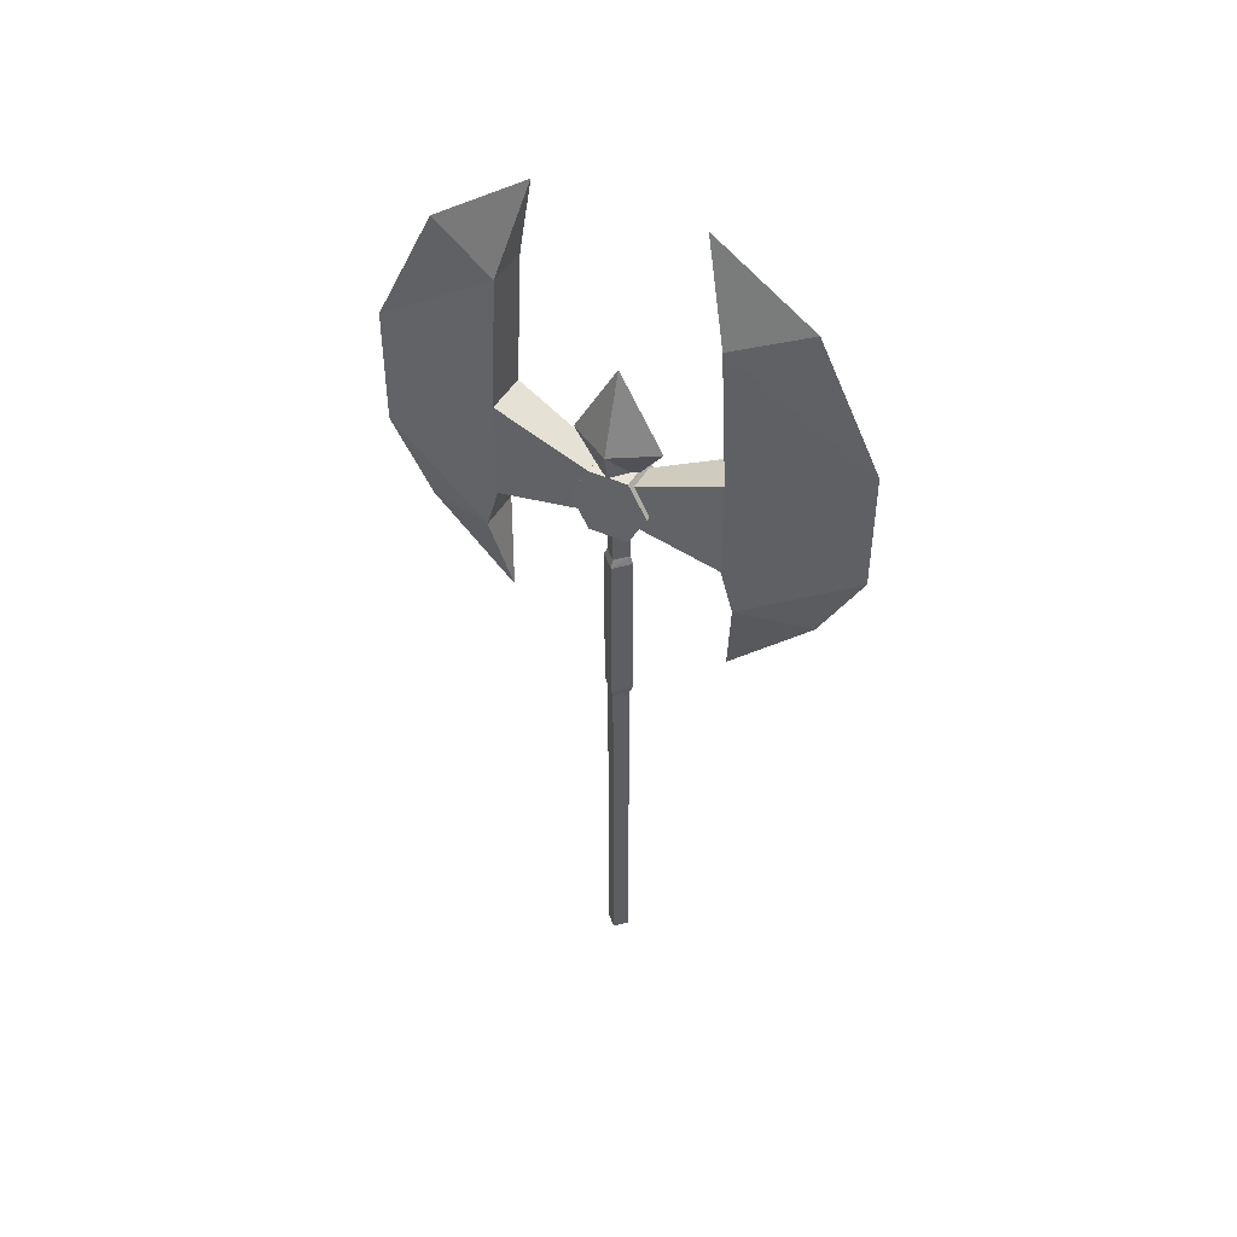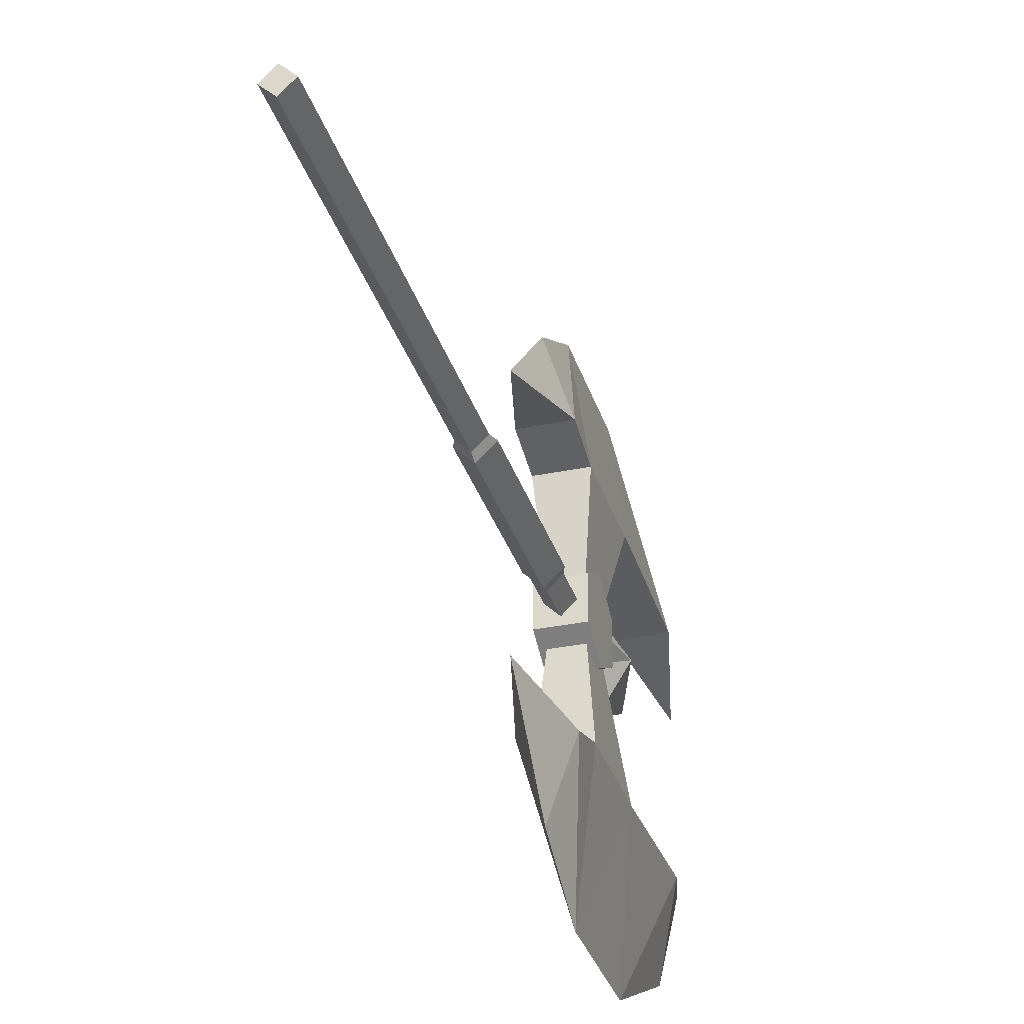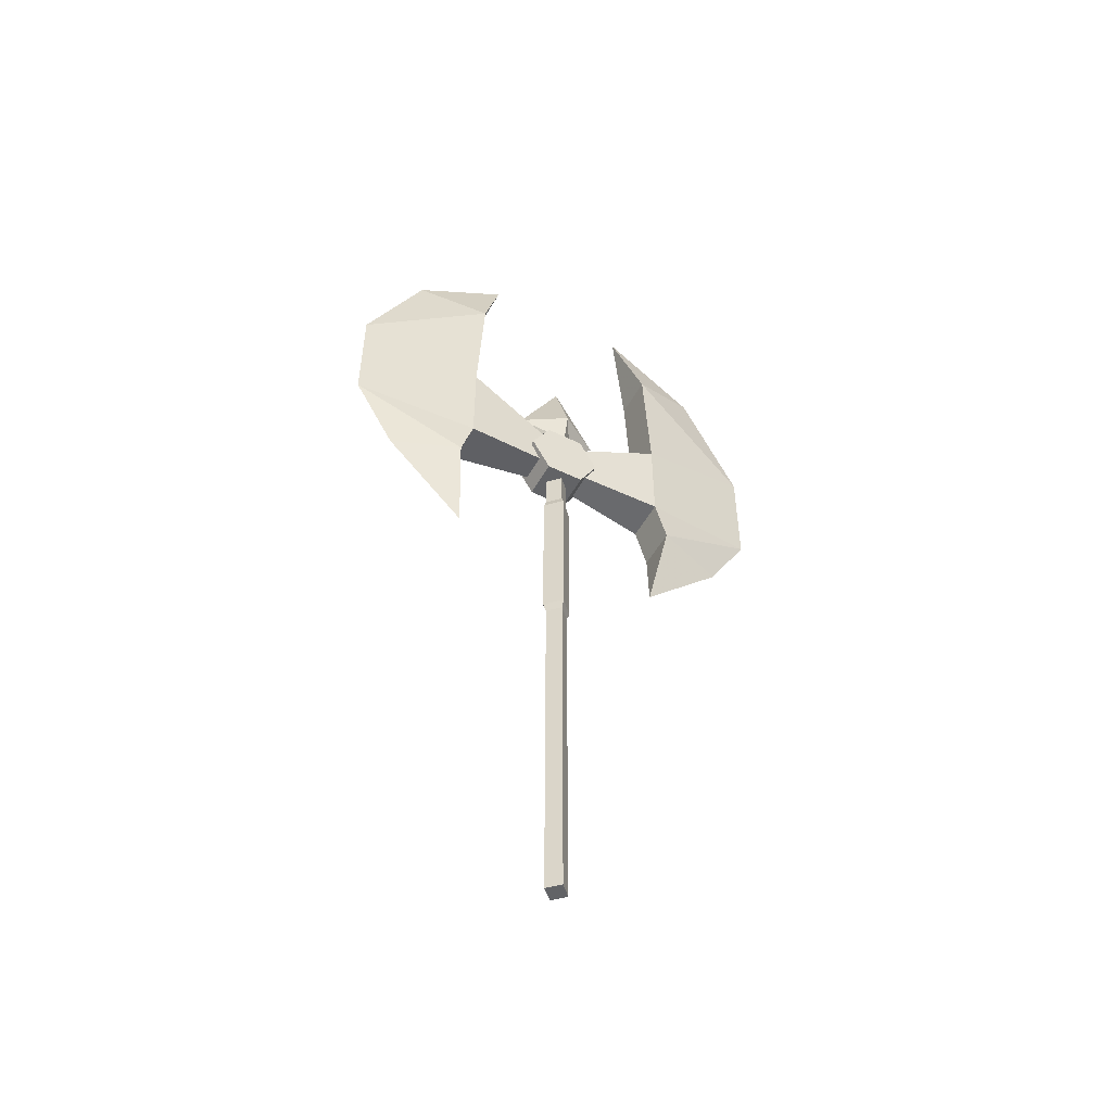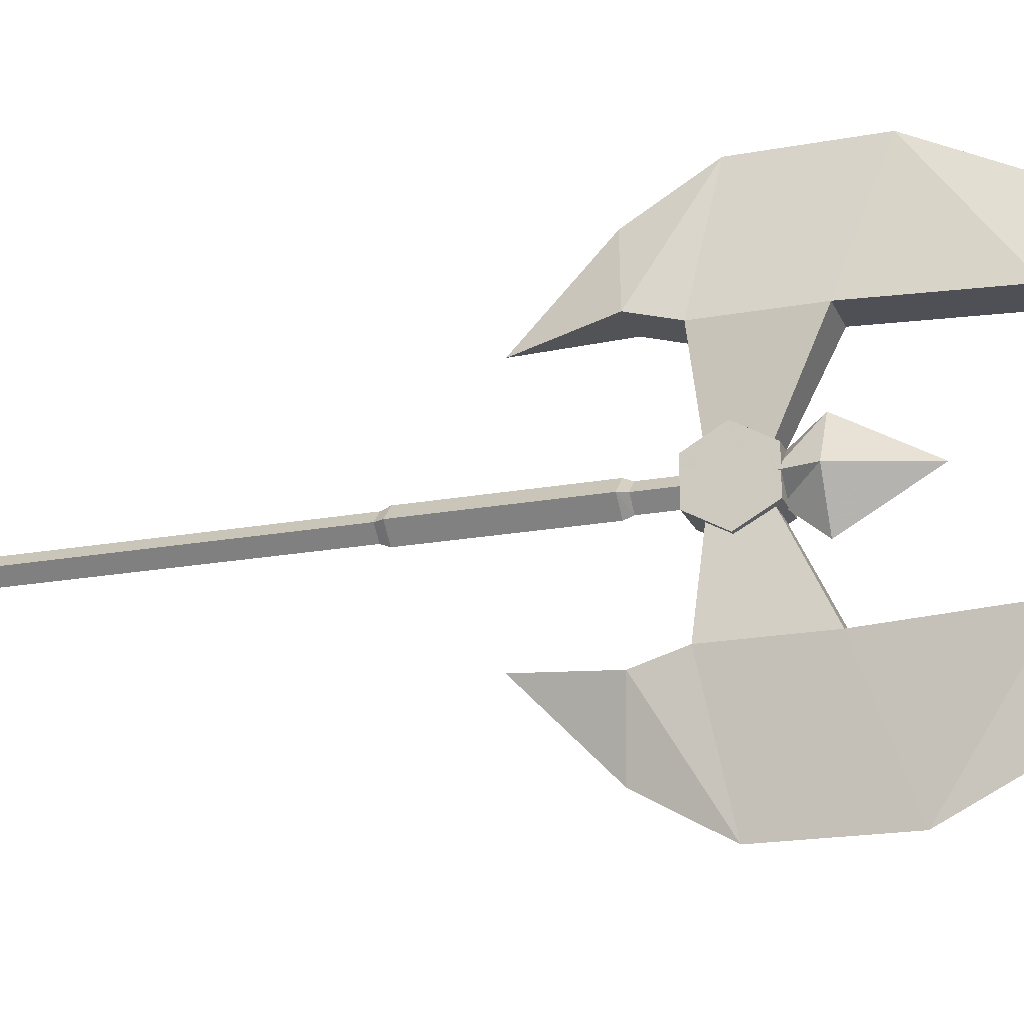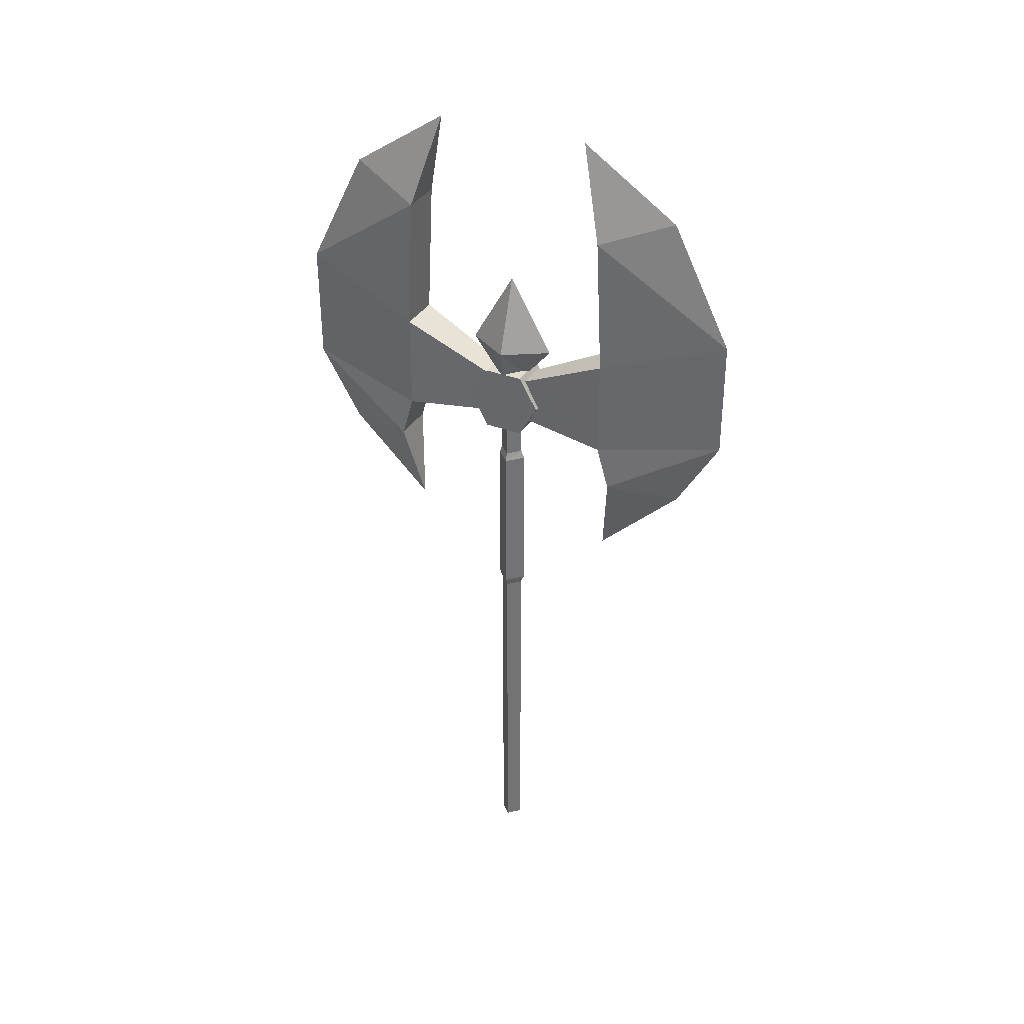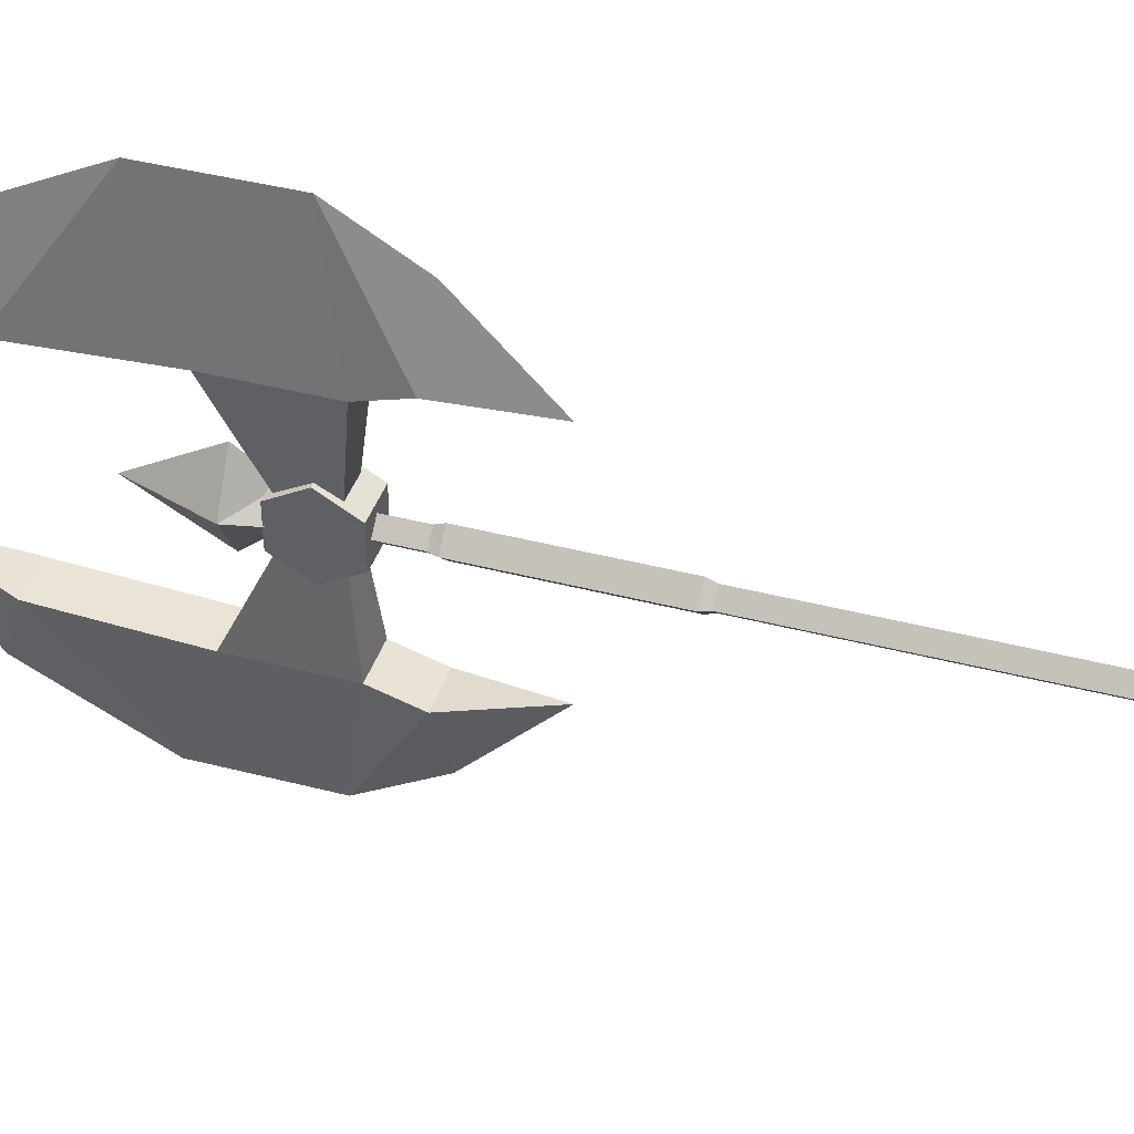
<metadata>
{"format":"obj","ext":"obj","renderer":"f3d","projection":"perspective","resolution":1024,"background":"white","views":[{"elev":44.6,"azim":117.8,"up":"+Y"},{"elev":-32.3,"azim":16.2,"up":"+Z"},{"elev":-50.9,"azim":61.9,"up":"+Y"},{"elev":-20.3,"azim":108.6,"up":"+Z"},{"elev":34.4,"azim":-63.4,"up":"+Y"},{"elev":40.8,"azim":-72.3,"up":"+Z"}]}
</metadata>
<code>
o heavyaxeman02_4
v 0.0684 2.325 0.1246
v 0.0684 2.222 0.0659
v 0.0684 2.222 -0.0529
v 0.0684 2.325 -0.1104
v 0.0684 2.427 -0.0529
v 0.0684 2.427 0.0659
v -0.0528 2.222 0.0659
v -0.0528 2.325 0.1246
v -0.0528 2.427 0.0659
v -0.0528 2.427 -0.0529
v -0.0528 2.222 -0.0529
v -0.0528 2.325 -0.1104
v -0.0591 2.11 0.3859
v 0.0084 1.841 0.3471
v 0.0084 2.087 0.6021
v 0.0747 2.11 0.3859
v 0.0084 3.041 0.5471
v 0.0084 3.241 0.2471
v -0.0591 2.957 0.3259
v 0.0747 2.957 0.3259
v -0.0741 2.51 0.0071
v 0.0084 2.744 0.0071
v 0.0084 2.51 0.1409
v 0.0084 2.51 -0.1266
v 0.0897 2.51 0.0059
v -0.0591 2.957 -0.3116
v 0.0084 3.241 -0.2329
v 0.0084 3.041 -0.5329
v 0.0747 2.957 -0.3116
v 0.0084 2.087 -0.5879
v 0.0084 1.841 -0.3329
v -0.0591 2.11 -0.3716
v 0.0747 2.11 -0.3716
v -0.0591 2.541 0.3471
v -0.0591 2.241 0.3471
v -0.0278 2.377 0.0071
v 0.0084 2.311 0.7334
v 0.0084 2.671 0.7334
v -0.0278 2.277 0.0071
v -0.0591 2.241 -0.3329
v 0.0747 2.241 0.3471
v 0.0447 2.277 0.0071
v 0.0747 2.241 -0.3329
v 0.0747 2.541 0.3471
v 0.0447 2.377 0.0071
v -0.0591 2.541 -0.3329
v 0.0084 2.412 0.0584
v -0.0516 2.412 0.0059
v 0.0084 2.412 -0.0454
v 0.0672 2.412 0.0071
v 0.0747 2.541 -0.3329
v 0.0084 2.671 -0.7191
v 0.0084 2.311 -0.7179
v 0.0084 2.243 0.0421
v 0.0084 2.243 -0.0304
v -0.0278 2.243 0.0059
v 0.0447 2.243 0.0059
v 0.0084 0.467 0.0421
v 0.0084 0.467 -0.0291
v 0.0447 0.467 0.0059
v -0.0266 0.467 0.0059
v 0.0084 1.568 -0.0291
v 0.0447 1.568 0.0059
v 0.0084 1.568 0.0421
v -0.0266 1.568 0.0059
v -0.0366 1.593 0.0059
v 0.0084 1.593 -0.0391
v 0.0084 1.593 0.0521
v 0.0547 1.593 0.0059
v -0.0366 2.087 0.0059
v 0.0084 2.087 -0.0391
v 0.0084 2.087 0.0521
v 0.0547 2.087 0.0059
v -0.0278 2.112 0.0059
v 0.0084 2.112 -0.0304
v 0.0084 2.112 0.0421
v 0.0447 2.112 0.0059
f 1 2 3
f 1 3 4
f 4 5 1
f 6 1 5
f 2 8 7
f 7 3 2
f 8 2 1
f 1 9 8
f 9 1 6
f 6 10 9
f 3 7 11
f 11 4 3
f 4 11 12
f 12 5 4
f 5 12 10
f 10 6 5
f 7 12 11
f 12 7 8
f 10 8 9
f 8 10 12
f 13 14 15
f 16 14 13
f 16 15 14
f 17 18 19
f 20 18 17
f 21 23 22
f 22 24 21
f 25 22 23
f 22 25 24
f 26 27 28
f 29 27 26
f 29 28 27
f 30 31 32
f 33 31 30
f 34 36 35
f 35 37 34
f 38 34 37
f 39 35 36
f 36 40 39
f 35 42 41
f 41 13 35
f 42 35 39
f 39 43 42
f 37 13 15
f 13 37 35
f 41 16 13
f 37 16 41
f 16 37 15
f 41 38 37
f 38 41 44
f 45 44 41
f 38 20 17
f 20 38 44
f 19 38 17
f 38 19 34
f 34 20 44
f 44 36 34
f 20 34 19
f 19 18 20
f 36 44 45
f 45 46 36
f 45 41 42
f 42 43 45
f 21 47 23
f 47 21 48
f 24 48 21
f 48 24 49
f 50 23 47
f 23 50 25
f 49 25 50
f 25 49 24
f 46 45 51
f 51 26 46
f 36 46 40
f 52 26 28
f 46 26 52
f 52 53 46
f 40 46 53
f 53 32 40
f 51 29 26
f 52 29 51
f 29 52 28
f 51 53 52
f 53 51 43
f 45 43 51
f 53 33 30
f 33 53 43
f 53 30 32
f 40 33 43
f 43 39 40
f 33 40 32
f 32 31 33
f 54 55 56
f 55 54 57
f 58 59 60
f 59 58 61
f 60 62 63
f 62 60 59
f 58 63 64
f 63 58 60
f 61 64 65
f 64 61 58
f 59 65 62
f 65 59 61
f 62 65 66
f 66 67 62
f 65 64 68
f 68 66 65
f 64 63 69
f 69 68 64
f 63 62 67
f 67 69 63
f 67 66 70
f 70 71 67
f 66 68 72
f 72 70 66
f 68 69 73
f 73 72 68
f 69 67 71
f 71 73 69
f 71 70 74
f 74 75 71
f 70 72 76
f 76 74 70
f 72 73 77
f 77 76 72
f 73 71 75
f 75 77 73
f 75 74 56
f 56 55 75
f 74 76 54
f 54 56 74
f 76 77 57
f 57 54 76
f 77 75 55
f 55 57 77

</code>
